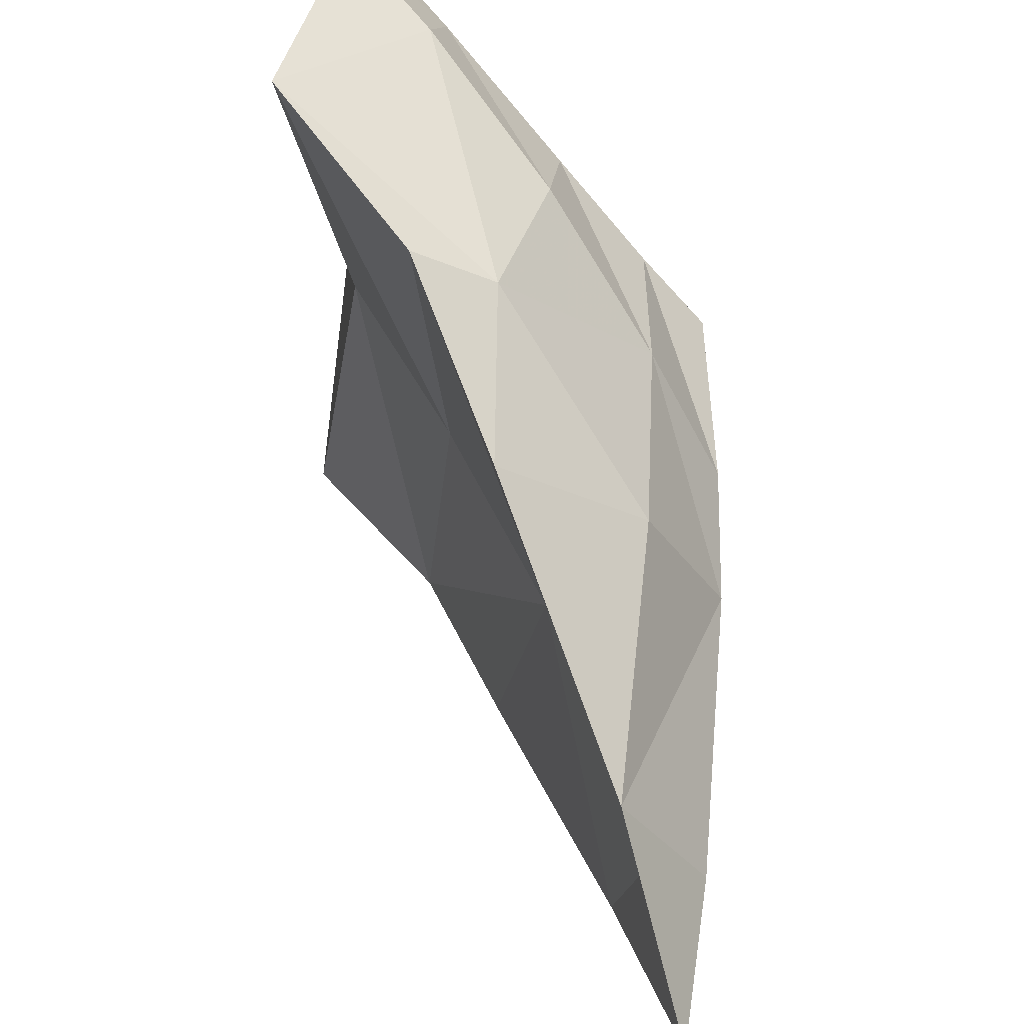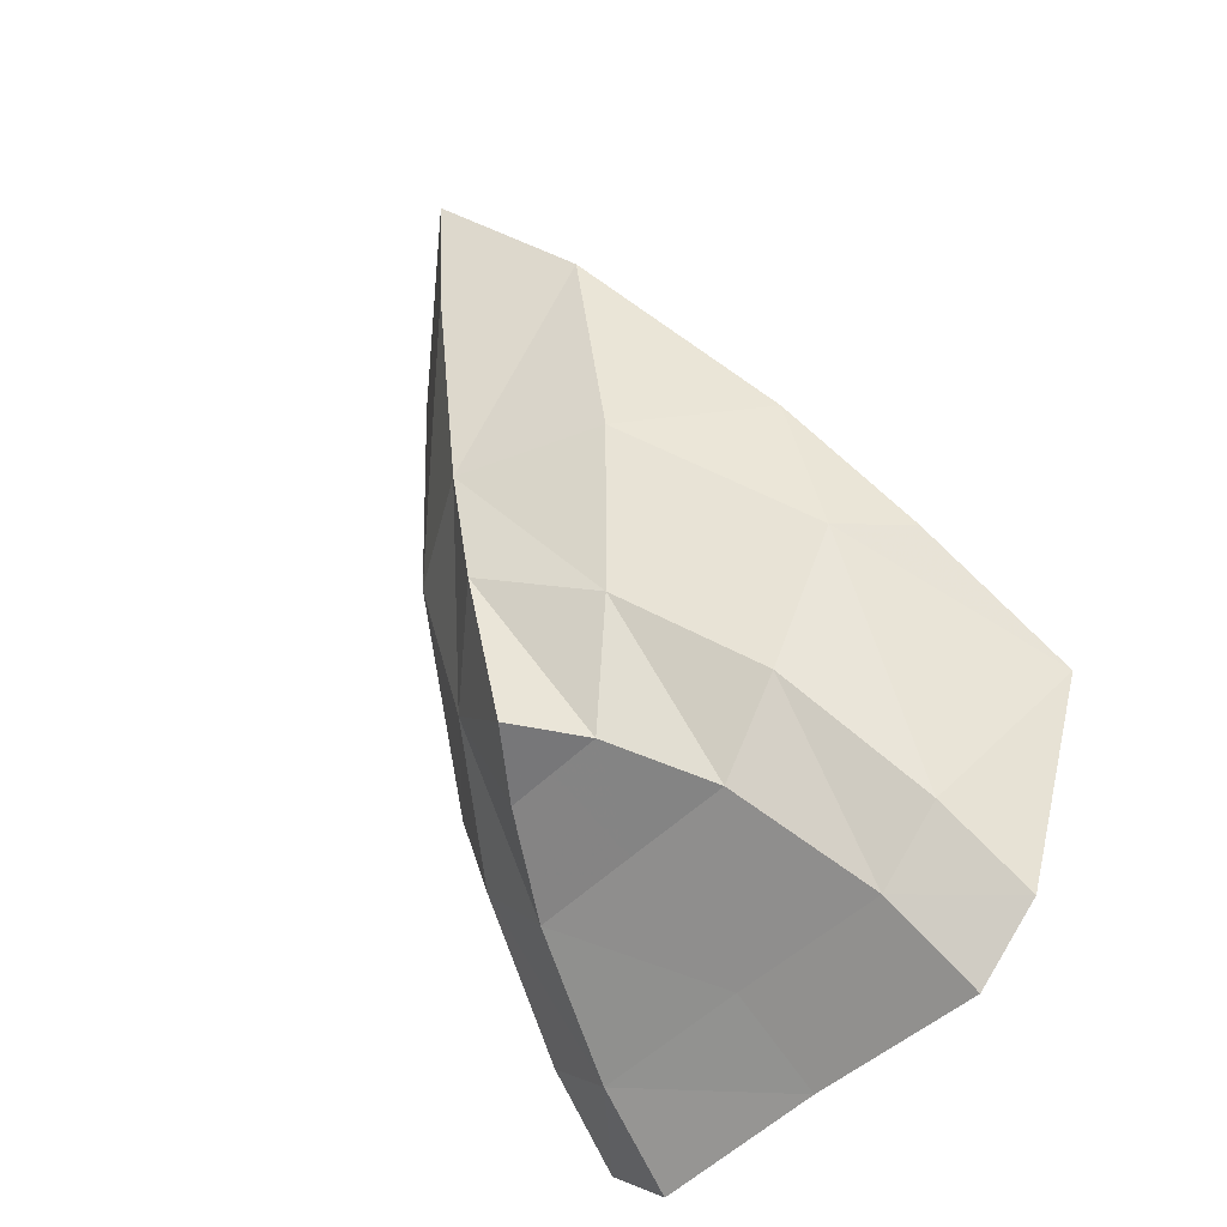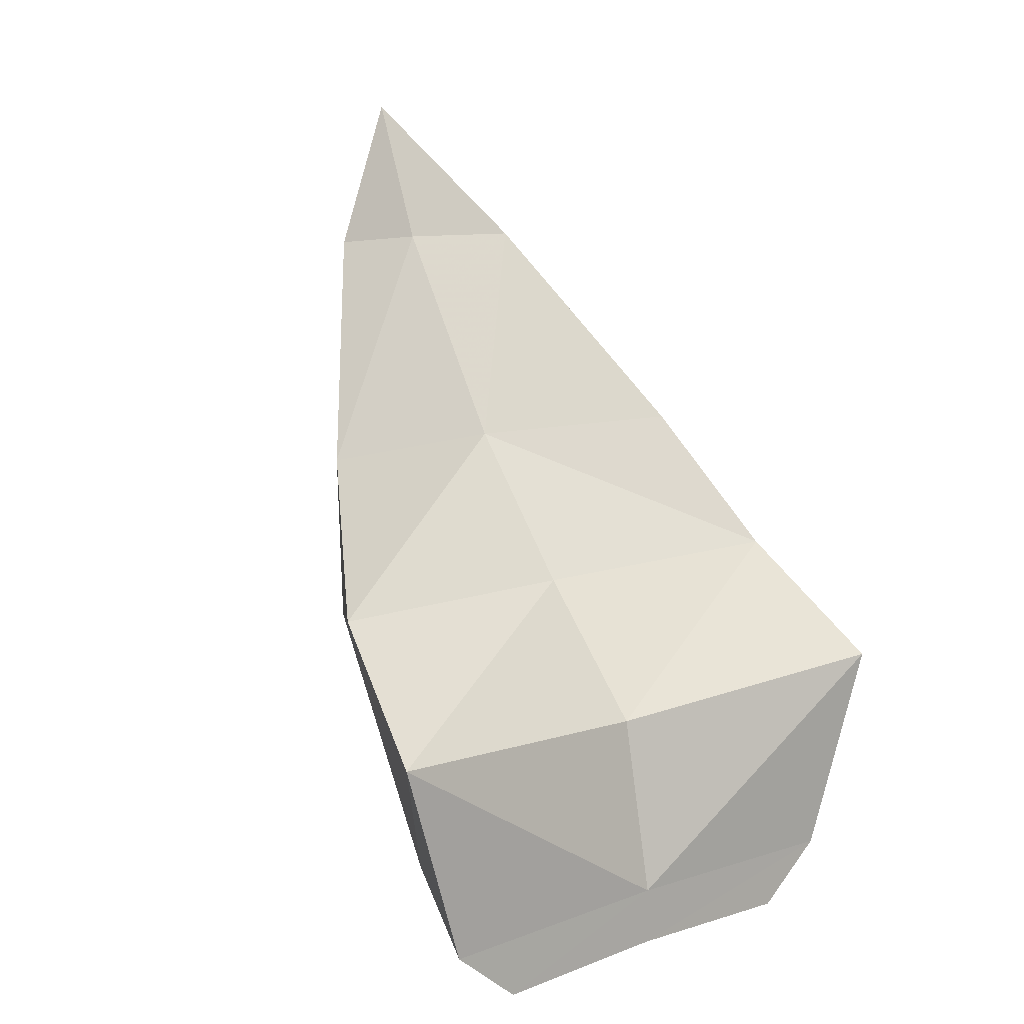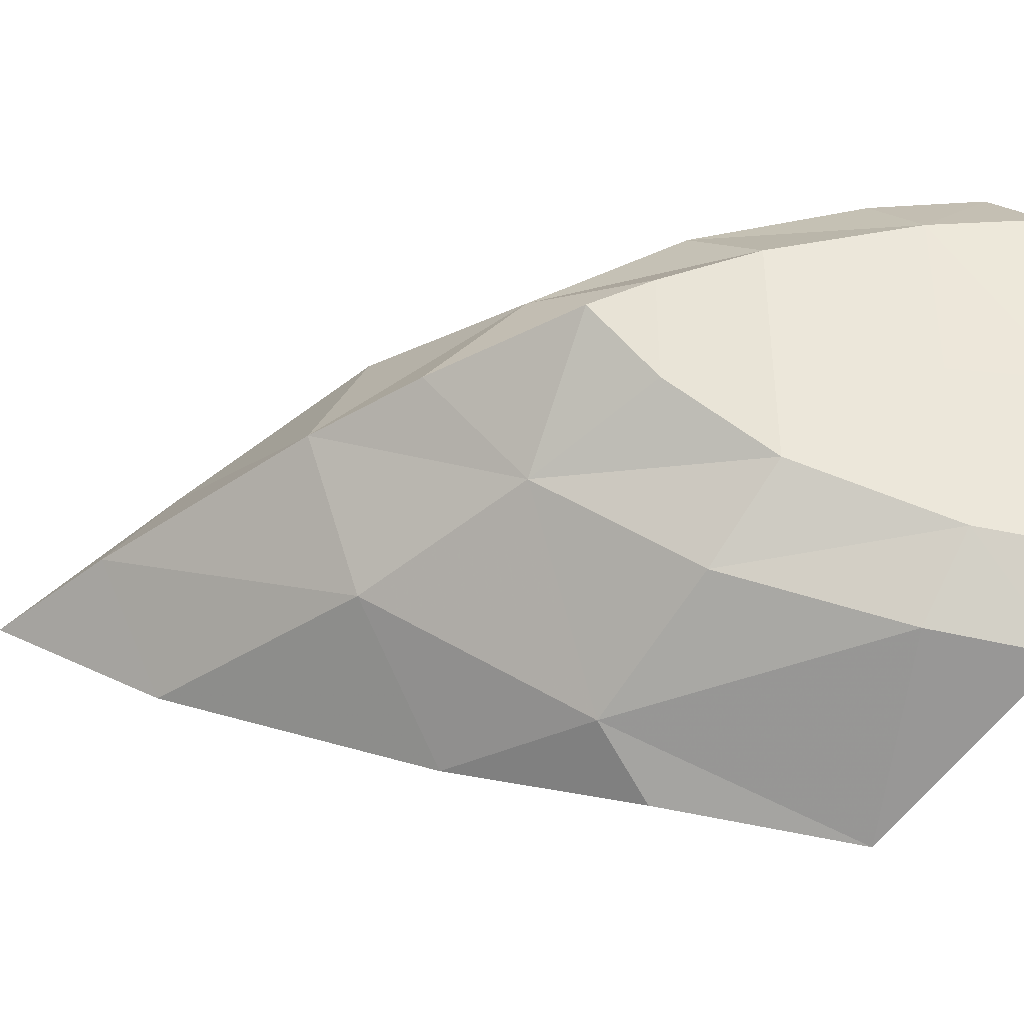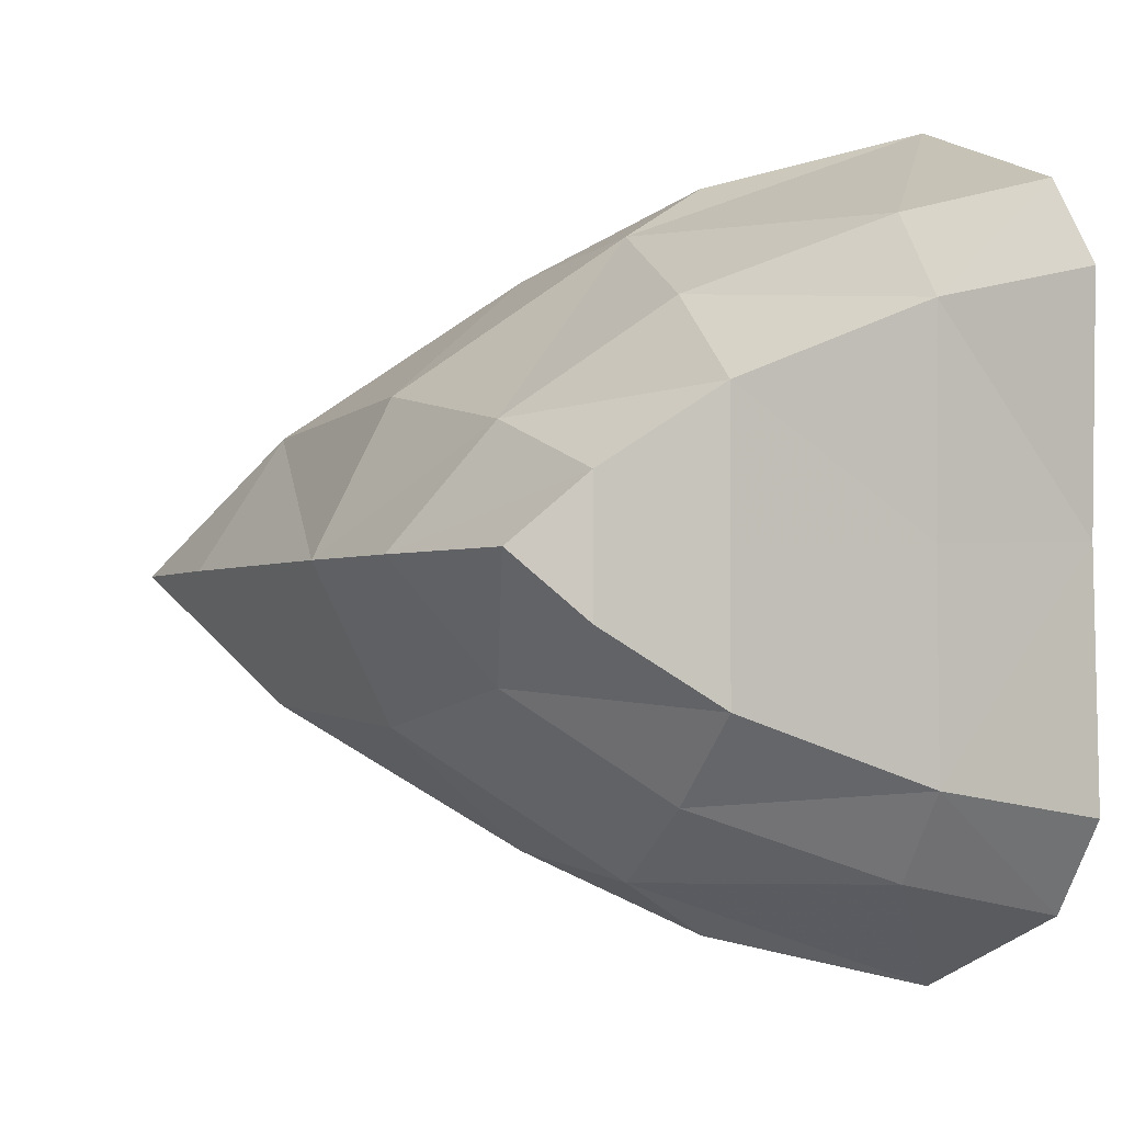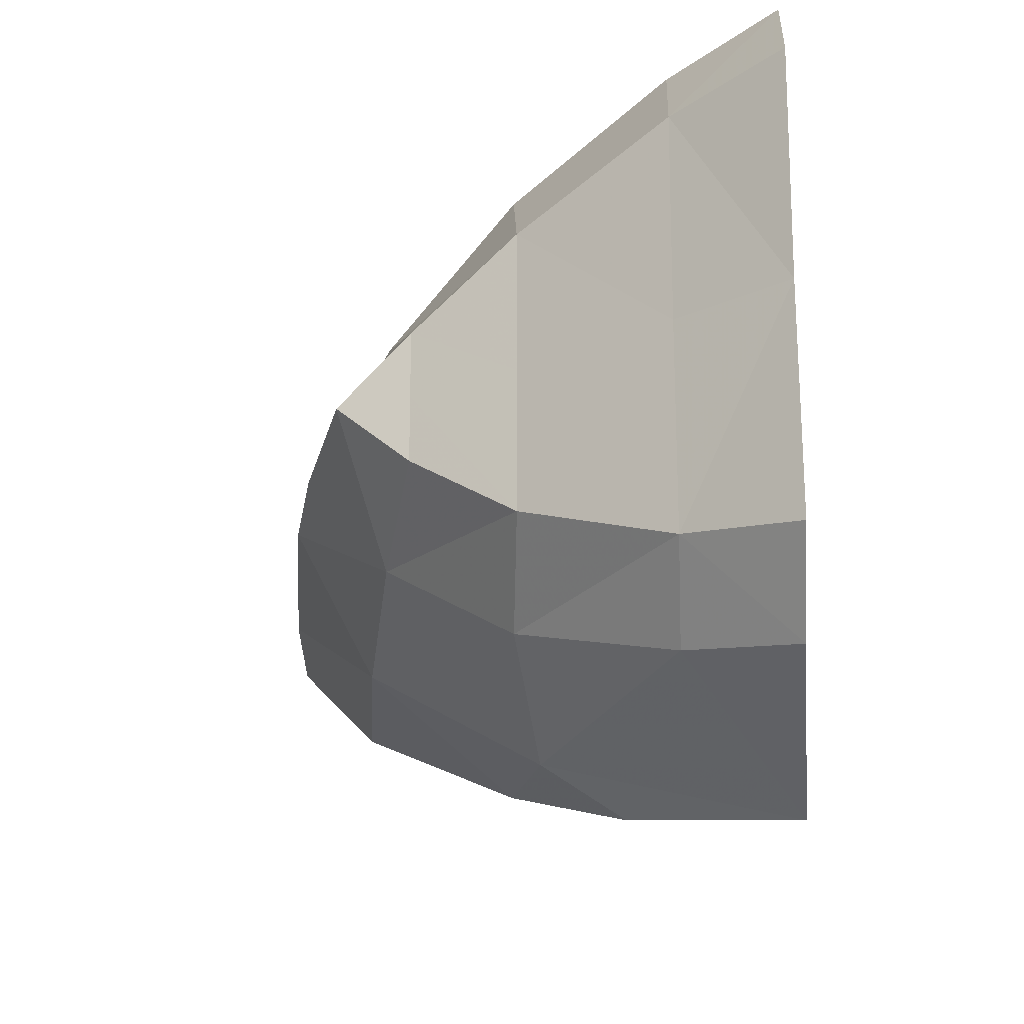
<metadata>
{"format":"obj","ext":"obj","renderer":"f3d","projection":"perspective","resolution":1024,"background":"white","views":[{"elev":62.1,"azim":-168.0,"up":"+Z"},{"elev":-47.3,"azim":-41.2,"up":"+Y"},{"elev":11.3,"azim":49.8,"up":"+Y"},{"elev":-41.0,"azim":-42.8,"up":"+Z"},{"elev":-2.4,"azim":-20.4,"up":"+Z"},{"elev":-22.0,"azim":2.9,"up":"+Z"}]}
</metadata>
<code>
g Claw_2
v -1.009 0.2991 1.75e-07
v -0.7983 -0.0659 0.2184
v -0.9568 0.04 1.75e-07
v -0.8604 0.3163 0.2874
v -0.9139 0.8446 0.2526
v -1.076 0.8447 1.75e-07
v -0.5968 0.3843 0.5091
v -1.096 1.162 1.75e-07
v -0.5304 0.0459 0.5455
v -0.5618 -0.2607 0.4078
v -0.3808 0.0737 0.6405
v -0.0808 -0.1736 0.7127
v -0.2871 -0.4879 0.5198
v -0.0993 -0.6327 0.562
v -0.2871 -0.614 0.3719
v -0.5483 -0.4331 0.2554
v -0.7359 -0.3349 0.12
v -0.868 -0.2898 1.75e-07
v -0.0993 -0.7588 0.4101
v -0.2879 -0.6102 1.75e-07
v -0.5485 -0.4329 1.75e-07
v -0.5483 -0.4331 0.2554
v -0.2871 -0.614 0.3719
v -0.7359 -0.3349 0.12
v -0.7359 -0.3349 1.75e-07
v -0.868 -0.2898 1.75e-07
v -0.1005 -0.7462 1.75e-07
v -0.0993 -0.7588 0.4101
v -1.096 1.162 1.75e-07
v -0.973 0.8446 1.75e-07
v -0.9139 0.8446 0.2526
v -0.5968 0.3843 0.5091
v -0.6913 0.3805 1.75e-07
v -0.3808 0.0737 0.6405
v -0.4361 0.0592 1.75e-07
v -0.0808 -0.1736 0.7127
v -0.1782 -0.2294 1.75e-07
v -0.1005 -0.6202 1.75e-07
v -0.0993 -0.6327 0.562
v -0.0808 -0.1736 0.7127
v -0.1782 -0.2294 1.75e-07
v -0.0993 -0.7588 0.4101
v -0.1005 -0.7462 1.75e-07
v -1.009 0.2991 1.75e-07
v -0.9568 0.04 1.75e-07
v -0.7983 -0.0659 -0.2184
v -0.8604 0.3163 -0.2873
v -1.076 0.8447 1.75e-07
v -0.9139 0.8446 -0.2526
v -0.5968 0.3843 -0.5091
v -1.096 1.162 1.75e-07
v -0.5304 0.0459 -0.5455
v -0.5618 -0.2607 -0.4078
v -0.3808 0.0737 -0.6405
v -0.0808 -0.1736 -0.7127
v -0.2871 -0.4879 -0.5198
v -0.0993 -0.6327 -0.562
v -0.2871 -0.614 -0.3719
v -0.5483 -0.4331 -0.2554
v -0.868 -0.2898 1.75e-07
v -0.7359 -0.3349 -0.12
v -0.0993 -0.7588 -0.4101
v -0.2879 -0.6102 1.75e-07
v -0.2871 -0.614 -0.3719
v -0.5483 -0.4331 -0.2554
v -0.5485 -0.4329 1.75e-07
v -0.7359 -0.3349 1.75e-07
v -0.7359 -0.3349 -0.12
v -0.868 -0.2898 1.75e-07
v -0.1005 -0.7462 1.75e-07
v -0.0993 -0.7588 -0.4101
v -1.096 1.162 1.75e-07
v -0.9139 0.8446 -0.2526
v -0.973 0.8446 1.75e-07
v -0.6913 0.3805 1.75e-07
v -0.5968 0.3843 -0.5091
v -0.3808 0.0737 -0.6405
v -0.4361 0.0592 1.75e-07
v -0.1782 -0.2294 1.75e-07
v -0.0808 -0.1736 -0.7127
v -0.0808 -0.1736 -0.7127
v -0.0993 -0.6327 -0.562
v -0.1005 -0.6202 1.75e-07
v -0.1782 -0.2294 1.75e-07
v -0.1005 -0.7462 1.75e-07
v -0.0993 -0.7588 -0.4101
g Claw_2_0
f 3 2 1
f 4 1 2
f 4 5 1
f 5 6 1
f 5 4 7
f 6 5 8
f 9 4 2
f 7 4 9
f 9 2 10
f 7 9 11
f 11 9 12
f 9 10 13
f 12 9 13
f 12 13 14
f 13 10 15
f 14 13 15
f 10 16 15
f 16 10 2
f 17 2 3
f 17 16 2
f 18 17 3
f 19 14 15
f 22 21 20
f 23 22 20
f 22 24 21
f 24 25 21
f 25 24 26
f 20 27 23
f 27 28 23
f 31 30 29
f 31 32 30
f 32 33 30
f 34 33 32
f 35 33 34
f 34 36 35
f 36 37 35
f 40 39 38
f 41 40 38
f 38 39 42
f 43 38 42
f 46 45 44
f 44 47 46
f 44 48 47
f 48 49 47
f 47 49 50
f 49 48 51
f 47 52 46
f 47 50 52
f 46 52 53
f 52 50 54
f 52 54 55
f 52 55 56
f 53 52 56
f 56 55 57
f 53 56 58
f 56 57 58
f 59 53 58
f 53 59 46
f 45 46 60
f 46 61 60
f 59 61 46
f 57 62 58
f 65 64 63
f 66 65 63
f 65 66 67
f 68 65 67
f 68 67 69
f 70 63 64
f 71 70 64
f 74 73 72
f 74 75 73
f 75 76 73
f 75 77 76
f 78 77 75
f 77 78 79
f 80 77 79
f 83 82 81
f 84 83 81
f 83 85 82
f 85 86 82

</code>
